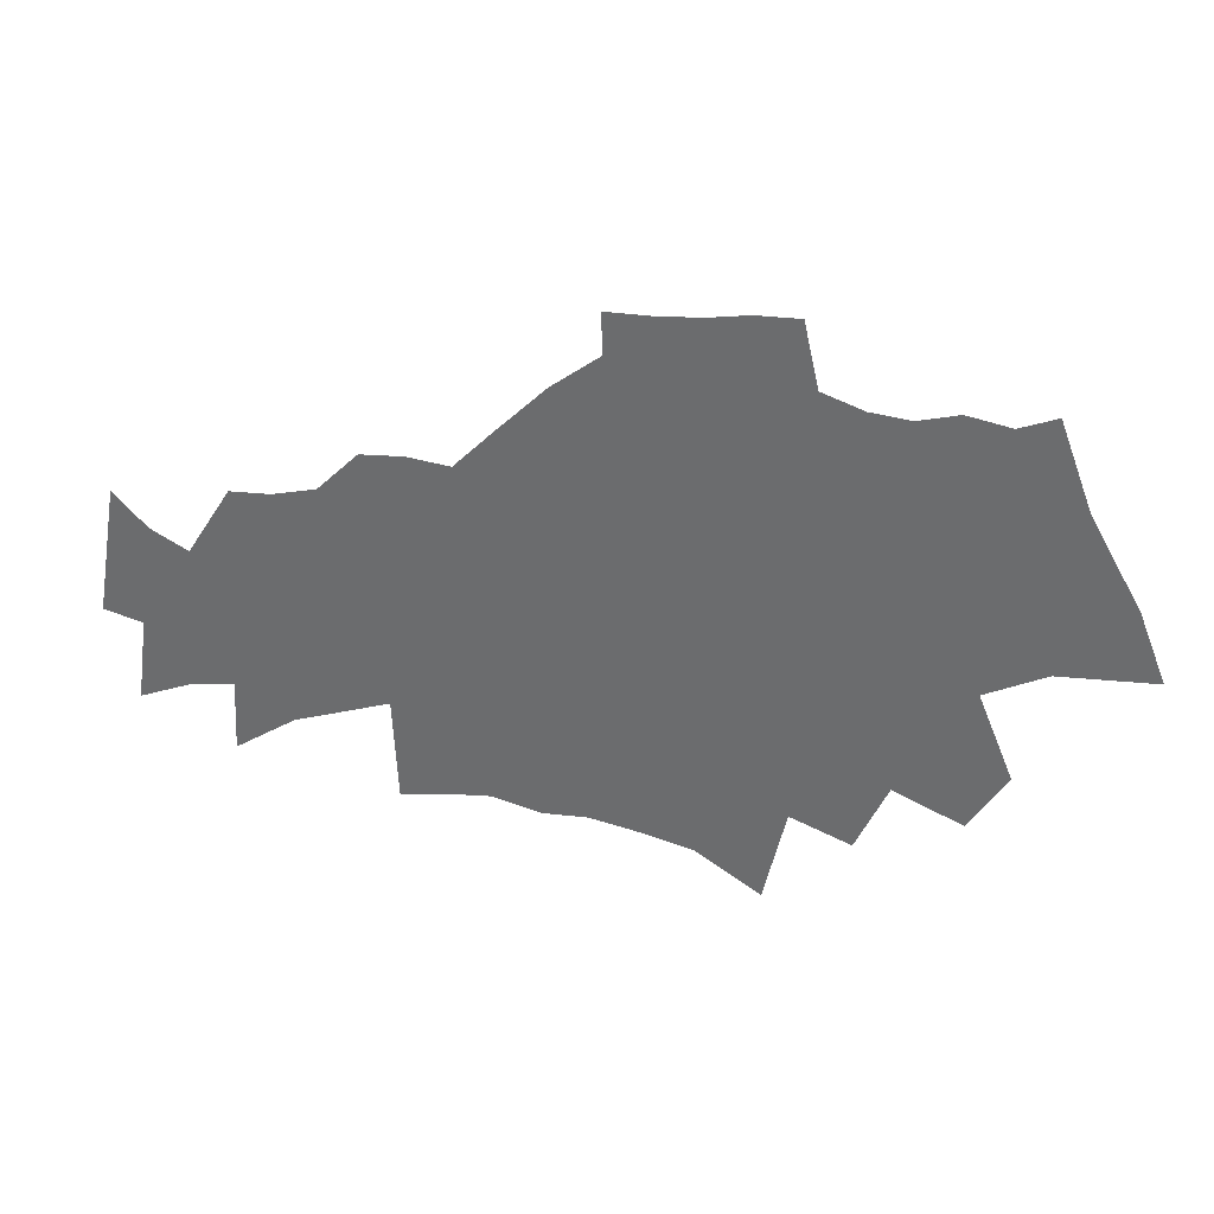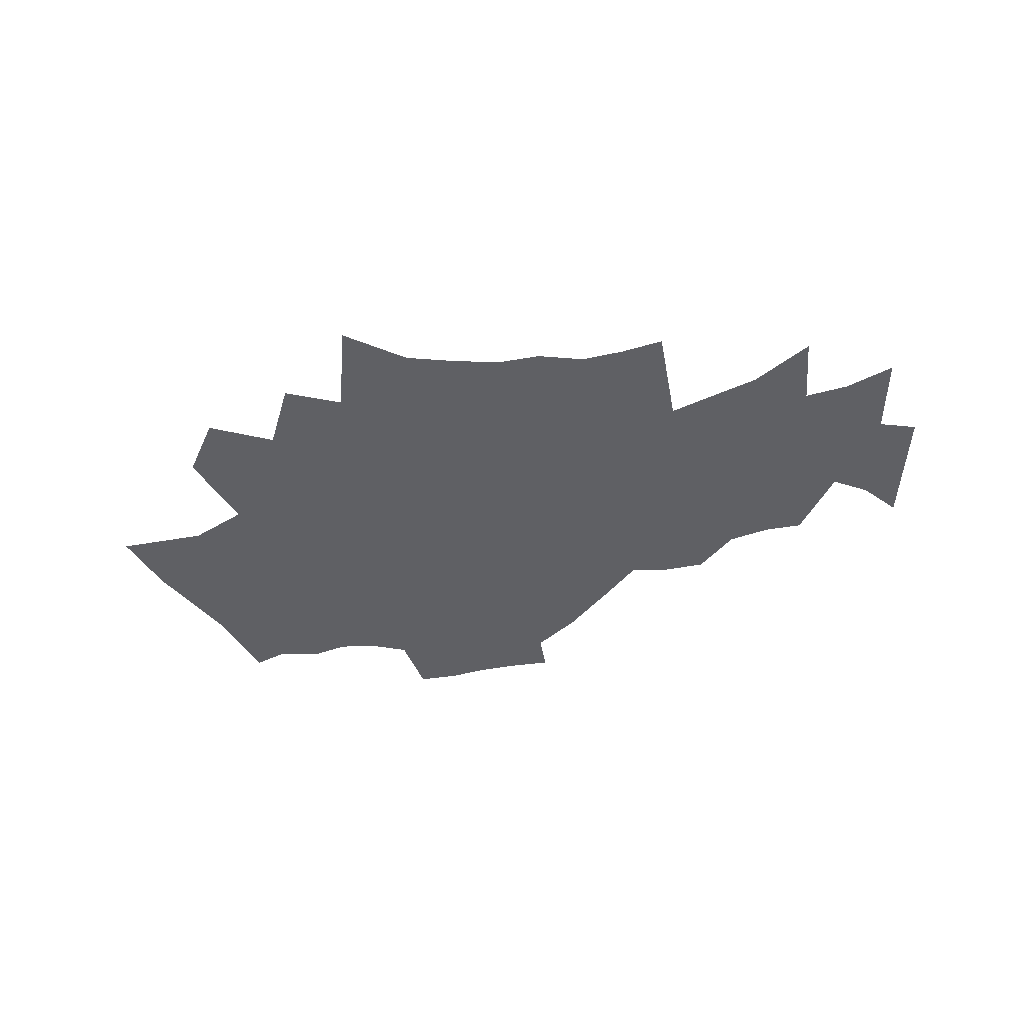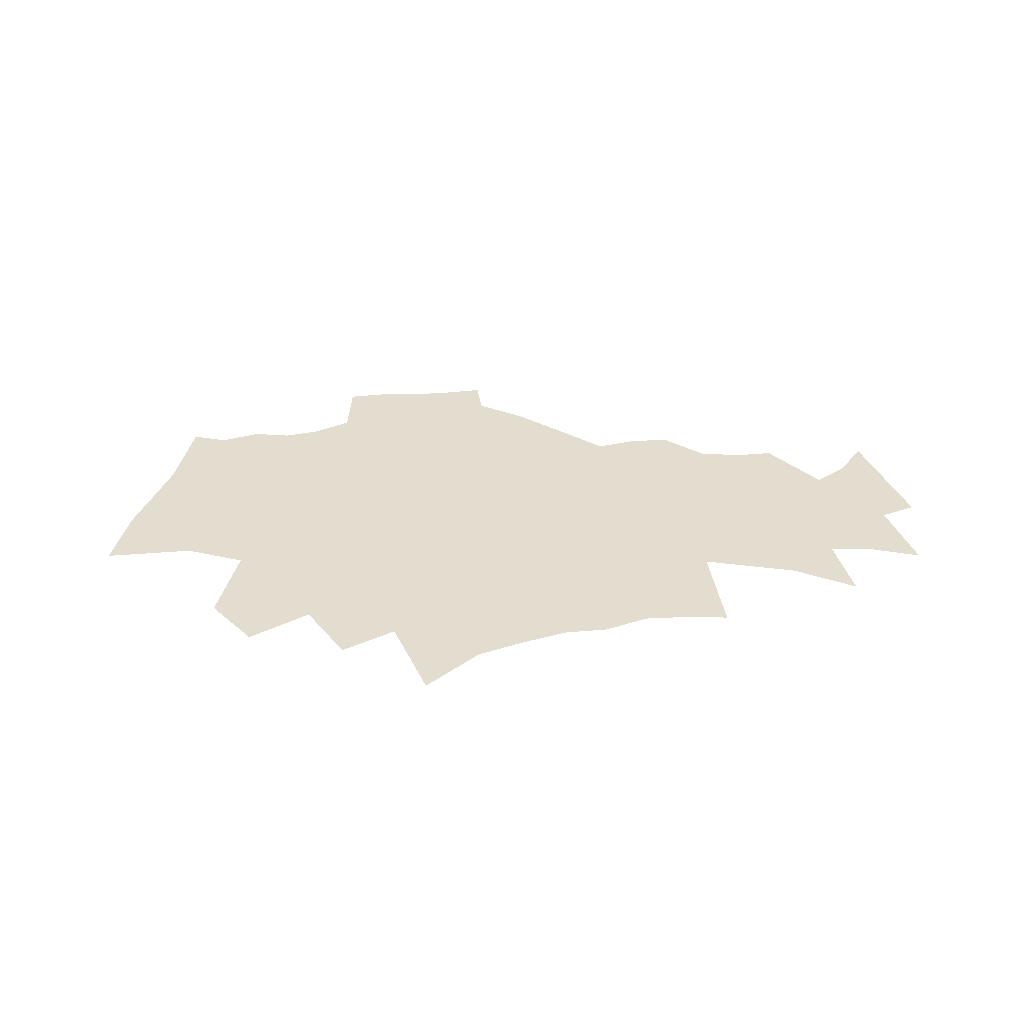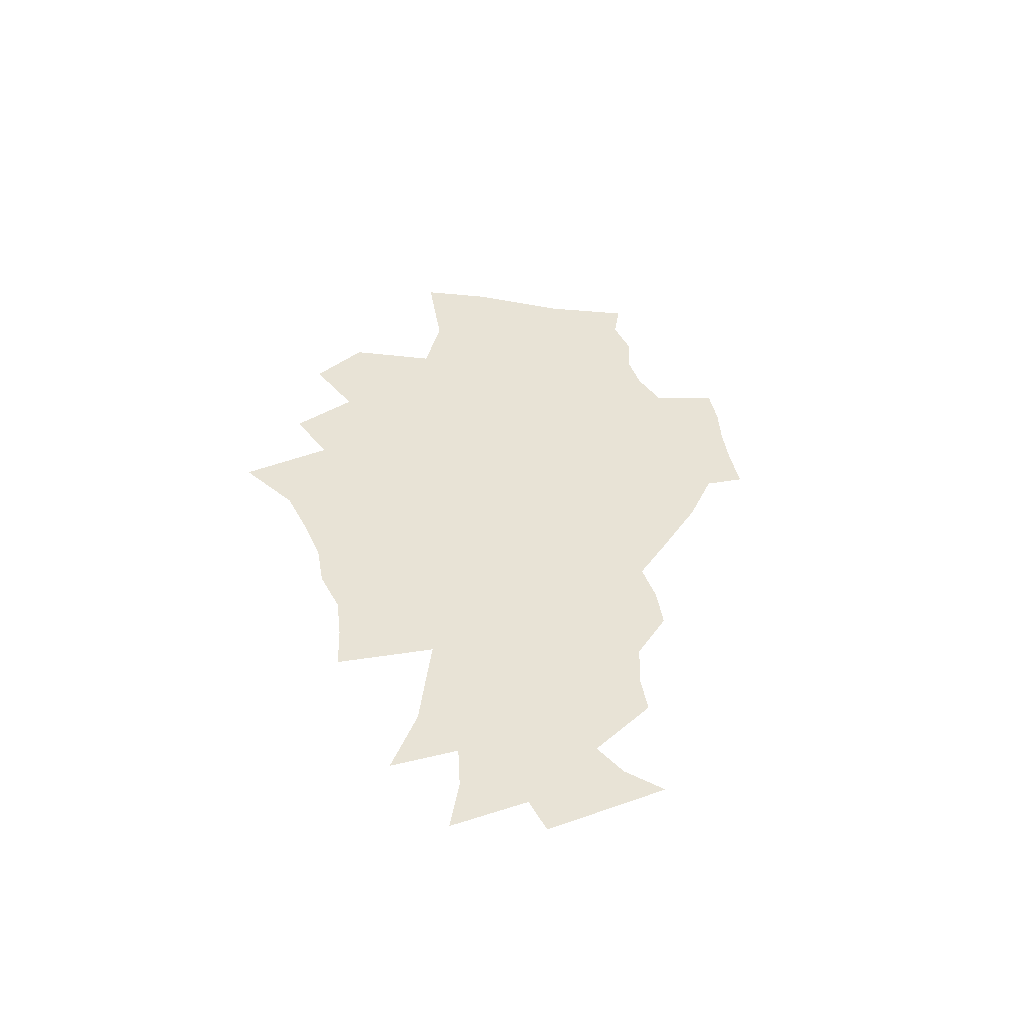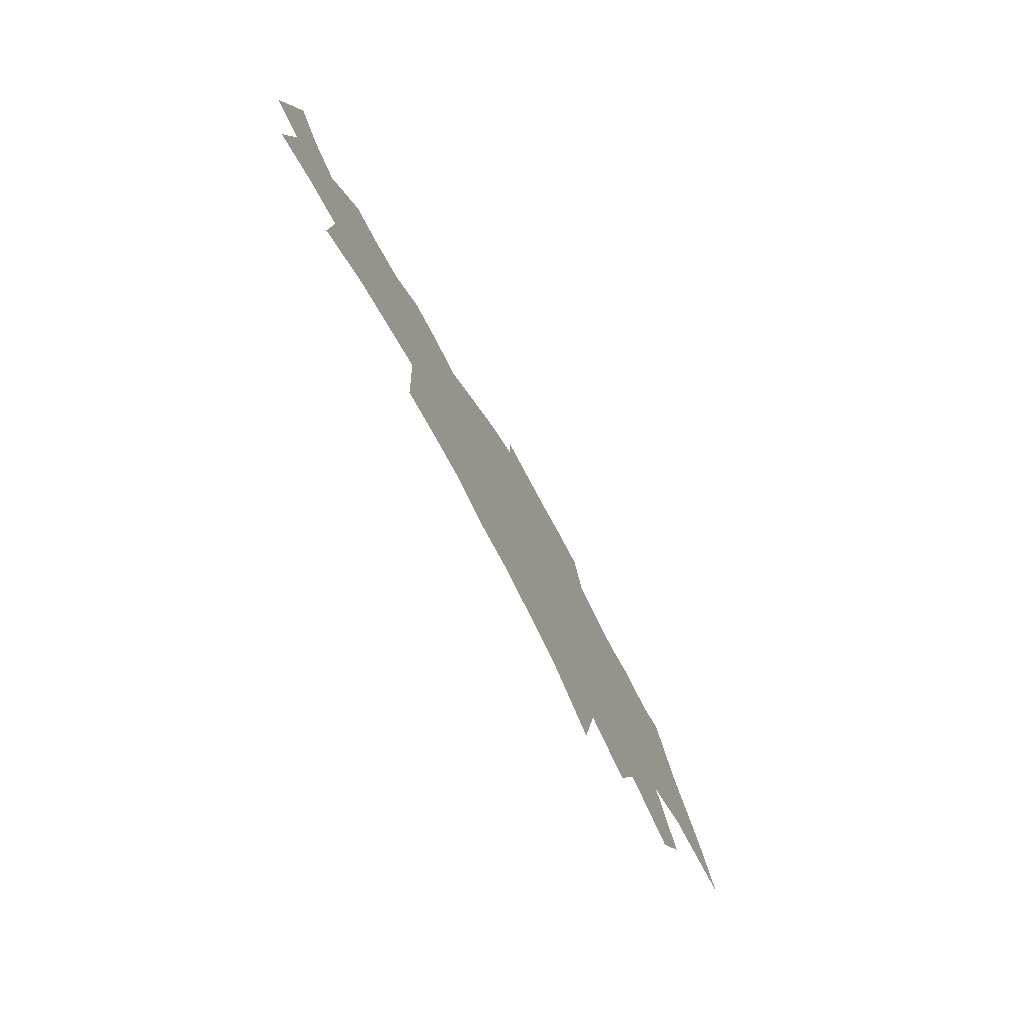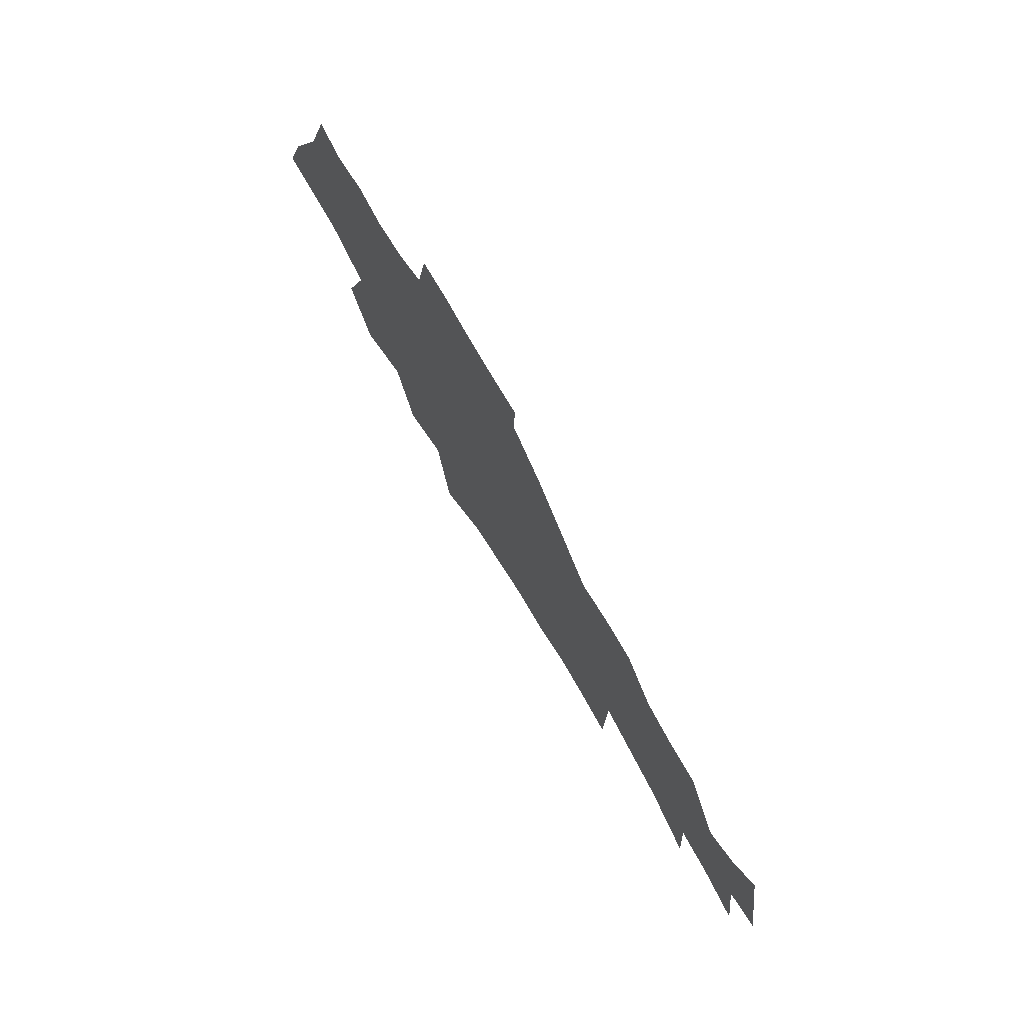
<metadata>
{"format":"obj","ext":"obj","renderer":"f3d","projection":"perspective","resolution":1024,"background":"white","views":[{"elev":34.1,"azim":-166.8,"up":"+Y"},{"elev":-44.3,"azim":7.8,"up":"+Z"},{"elev":35.0,"azim":-10.2,"up":"+Z"},{"elev":41.4,"azim":76.8,"up":"+Z"},{"elev":-74.9,"azim":117.5,"up":"+Y"},{"elev":70.9,"azim":59.7,"up":"+Y"}]}
</metadata>
<code>
v 508.6 300.9 0
v 524 339.6 0
v 552.9 390.7 0
v 570.9 438.7 0
v 561.5 297.2 0
v 573.2 333.4 0
v 572.2 360.4 0
v 574.9 385.7 0
v 590.9 430.4 0
v 574.9 231.9 0
v 594.6 280.2 0
v 606.2 316.9 0
v 607.5 343.7 0
v 597.2 364.8 0
v 609.7 400.1 0
v 614.9 434.6 0
v 595.3 198.2 0
v 621.8 258.1 0
v 637.7 301.1 0
v 648.6 334.8 0
v 646.2 356.3 0
v 638.3 379 0
v 635.1 403.4 0
v 636.9 428.5 0
v 634 214.6 0
v 653.9 267.7 0
v 666.7 309.1 0
v 673.9 341 0
v 672 361.1 0
v 664.8 383.6 0
v 659.5 406.6 0
v 658.8 430.5 0
v 651.4 175 0
v 671.1 232.6 0
v 683.7 276.6 0
v 690.6 310.2 0
v 695.4 341.3 0
v 693.9 364.3 0
v 690.3 387.4 0
v 686.4 411.5 0
v 681.5 438.3 0
v 689.8 474.5 0
v 685.3 187.9 0
v 702.3 244.1 0
v 711.5 284.5 0
v 717.2 318.1 0
v 720 345.6 0
v 717.9 367.3 0
v 715.9 390.1 0
v 711.4 414.8 0
v 707.1 440.1 0
v 713.2 473.7 0
v 697.6 132.4 0
v 718.9 204.4 0
v 729.8 250.5 0
v 735.9 286 0
v 739.9 317.2 0
v 742 346.2 0
v 740.8 369.1 0
v 739.7 392.5 0
v 736.7 417 0
v 733.5 442.4 0
v 735.8 469.7 0
v 734.2 156.2 0
v 747.6 213.1 0
v 757.9 261.4 0
v 762 292.9 0
v 763.6 319.9 0
v 764.9 347.7 0
v 764.2 370.5 0
v 763.8 394.3 0
v 761.1 419 0
v 758.5 443.9 0
v 759.9 467.7 0
v 763.1 162.8 0
v 775.5 222.8 0
v 781.2 261.2 0
v 787 299.9 0
v 787.2 323.1 0
v 787.7 347.9 0
v 787.5 371.3 0
v 786.8 396 0
v 785.2 420.5 0
v 783.4 444.3 0
v 784 467.2 0
v 791 167.7 0
v 800.8 226.5 0
v 806.4 269.3 0
v 809 299.4 0
v 810.1 321.8 0
v 811 348.7 0
v 810.1 372.1 0
v 810.9 397.2 0
v 809.7 424 0
v 817.3 166.1 0
v 825.2 226.1 0
v 829.3 269.7 0
v 831.4 300 0
v 833.3 323.2 0
v 834.5 350.6 0
v 835.7 374 0
v 836.1 397.4 0
v 844.2 172.4 0
v 849.3 223.7 0
v 852.2 266.3 0
v 854 297.7 0
v 856.7 321.3 0
v 857.5 349.2 0
v 858.8 373.8 0
v 869.7 169.5 0
v 873.7 226.5 0
v 875.4 265.3 0
v 877.6 294 0
v 880.4 319 0
v 881.8 346.5 0
v 882.4 376.4 0
v 895 164.3 0
v 897.7 224.5 0
v 900 258.2 0
v 901.3 291.2 0
v 904.4 316.4 0
v 905.8 349.1 0
v 906.7 374.4 0
v 924.5 214.6 0
v 924.1 255.3 0
v 925.7 286.7 0
v 928.1 314.6 0
v 929.4 351.3 0
v 951.7 204.6 0
v 952.4 241.6 0
v 952.3 278 0
v 951.2 318 0
v 954 344.8 0
v 986.3 180.9 0
v 984 222.9 0
v 980.1 266.3 0
v 977 308.8 0
v 976.7 343.5 0
v 1010 218.3 0
v 1004 266.5 0
v 1001 304 0
v 1039 206.1 0
v 1032 254.6 0
v 1022 315 0
v 1054 260.3 0
v 1041 334.8 0
v 1141 301 0
v 1171 301 0
f 5 6 1
f 1 6 2
f 6 7 2
f 2 7 3
f 7 8 3
f 3 8 4
f 8 9 4
f 11 12 5
f 5 12 6
f 12 13 6
f 6 13 7
f 13 14 7
f 7 14 8
f 14 15 8
f 8 15 9
f 15 16 9
f 17 18 10
f 10 18 11
f 18 19 11
f 11 19 12
f 19 20 12
f 12 20 13
f 20 21 13
f 13 21 14
f 21 22 14
f 14 22 15
f 22 23 15
f 15 23 16
f 23 24 16
f 17 25 18
f 25 26 18
f 18 26 19
f 26 27 19
f 19 27 20
f 27 28 20
f 20 28 21
f 28 29 21
f 21 29 22
f 29 30 22
f 22 30 23
f 30 31 23
f 23 31 24
f 31 32 24
f 33 34 25
f 25 34 26
f 34 35 26
f 26 35 27
f 35 36 27
f 27 36 28
f 36 37 28
f 28 37 29
f 37 38 29
f 29 38 30
f 38 39 30
f 30 39 31
f 39 40 31
f 31 40 32
f 40 41 32
f 33 43 34
f 43 44 34
f 34 44 35
f 44 45 35
f 35 45 36
f 45 46 36
f 36 46 37
f 46 47 37
f 37 47 38
f 47 48 38
f 38 48 39
f 48 49 39
f 39 49 40
f 49 50 40
f 40 50 41
f 50 51 41
f 41 51 42
f 51 52 42
f 53 54 43
f 43 54 44
f 54 55 44
f 44 55 45
f 55 56 45
f 45 56 46
f 56 57 46
f 46 57 47
f 57 58 47
f 47 58 48
f 58 59 48
f 48 59 49
f 59 60 49
f 49 60 50
f 60 61 50
f 50 61 51
f 61 62 51
f 51 62 52
f 62 63 52
f 53 64 54
f 64 65 54
f 54 65 55
f 65 66 55
f 55 66 56
f 66 67 56
f 56 67 57
f 67 68 57
f 57 68 58
f 68 69 58
f 58 69 59
f 69 70 59
f 59 70 60
f 70 71 60
f 60 71 61
f 71 72 61
f 61 72 62
f 72 73 62
f 62 73 63
f 73 74 63
f 64 75 65
f 75 76 65
f 65 76 66
f 76 77 66
f 66 77 67
f 77 78 67
f 67 78 68
f 78 79 68
f 68 79 69
f 79 80 69
f 69 80 70
f 80 81 70
f 70 81 71
f 81 82 71
f 71 82 72
f 82 83 72
f 72 83 73
f 83 84 73
f 73 84 74
f 84 85 74
f 75 86 76
f 86 87 76
f 76 87 77
f 87 88 77
f 77 88 78
f 88 89 78
f 78 89 79
f 89 90 79
f 79 90 80
f 90 91 80
f 80 91 81
f 91 92 81
f 81 92 82
f 92 93 82
f 82 93 83
f 93 94 83
f 83 94 84
f 86 95 87
f 95 96 87
f 87 96 88
f 96 97 88
f 88 97 89
f 97 98 89
f 89 98 90
f 98 99 90
f 90 99 91
f 99 100 91
f 91 100 92
f 100 101 92
f 92 101 93
f 101 102 93
f 93 102 94
f 95 103 96
f 103 104 96
f 96 104 97
f 104 105 97
f 97 105 98
f 105 106 98
f 98 106 99
f 106 107 99
f 99 107 100
f 107 108 100
f 100 108 101
f 108 109 101
f 101 109 102
f 103 110 104
f 110 111 104
f 104 111 105
f 111 112 105
f 105 112 106
f 112 113 106
f 106 113 107
f 113 114 107
f 107 114 108
f 114 115 108
f 108 115 109
f 115 116 109
f 110 117 111
f 117 118 111
f 111 118 112
f 118 119 112
f 112 119 113
f 119 120 113
f 113 120 114
f 120 121 114
f 114 121 115
f 121 122 115
f 115 122 116
f 122 123 116
f 118 124 119
f 124 125 119
f 119 125 120
f 125 126 120
f 120 126 121
f 126 127 121
f 121 127 122
f 127 128 122
f 122 128 123
f 124 129 125
f 129 130 125
f 125 130 126
f 130 131 126
f 126 131 127
f 131 132 127
f 127 132 128
f 132 133 128
f 129 134 130
f 134 135 130
f 130 135 131
f 135 136 131
f 131 136 132
f 136 137 132
f 132 137 133
f 137 138 133
f 135 139 136
f 139 140 136
f 136 140 137
f 140 141 137
f 137 141 138
f 139 142 140
f 142 143 140
f 140 143 141
f 143 144 141
f 143 145 144
f 145 146 144

</code>
